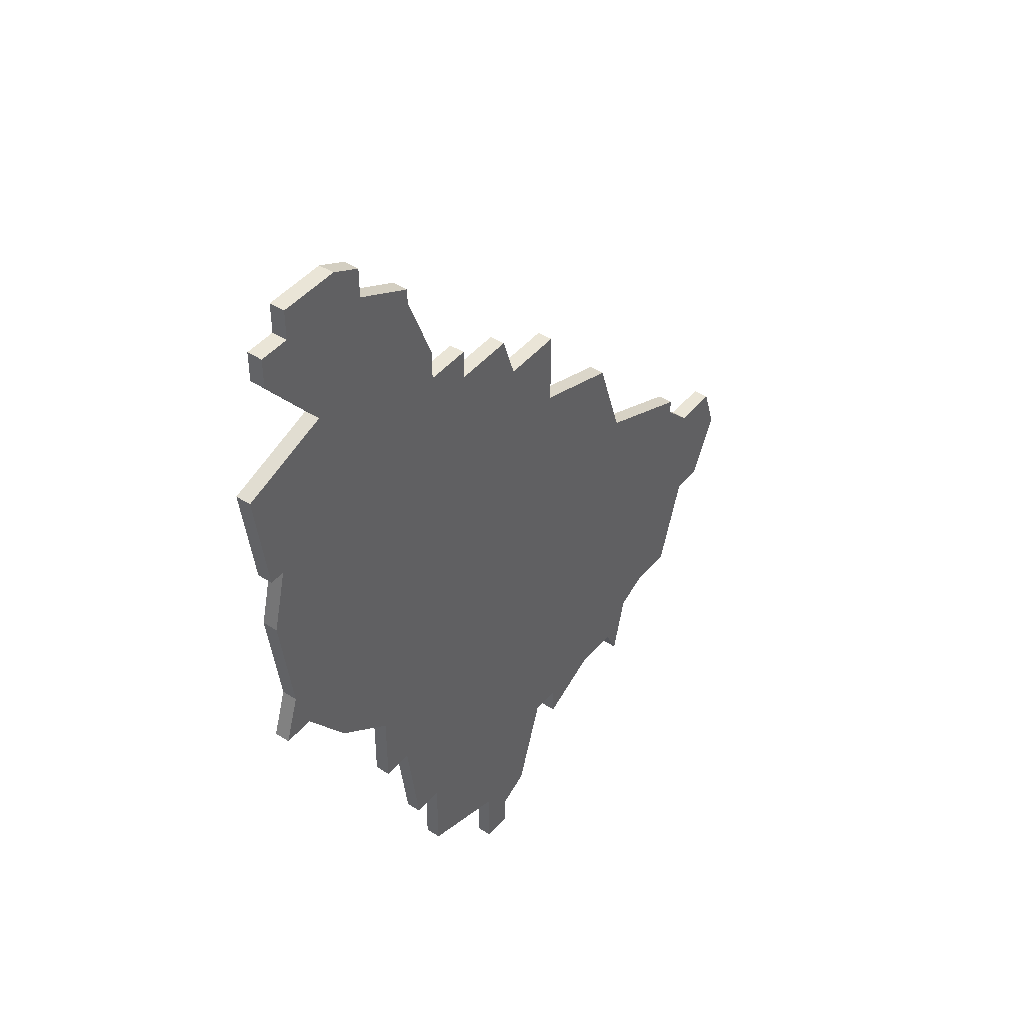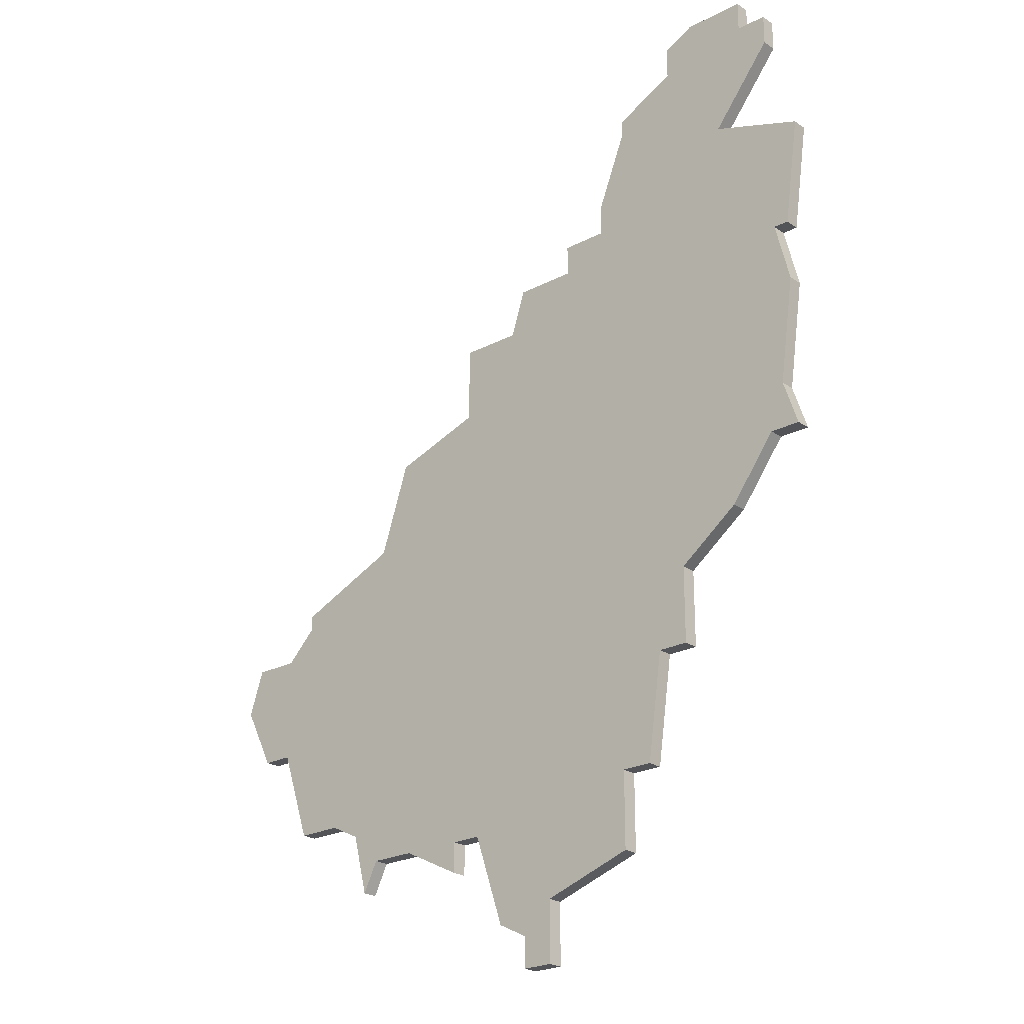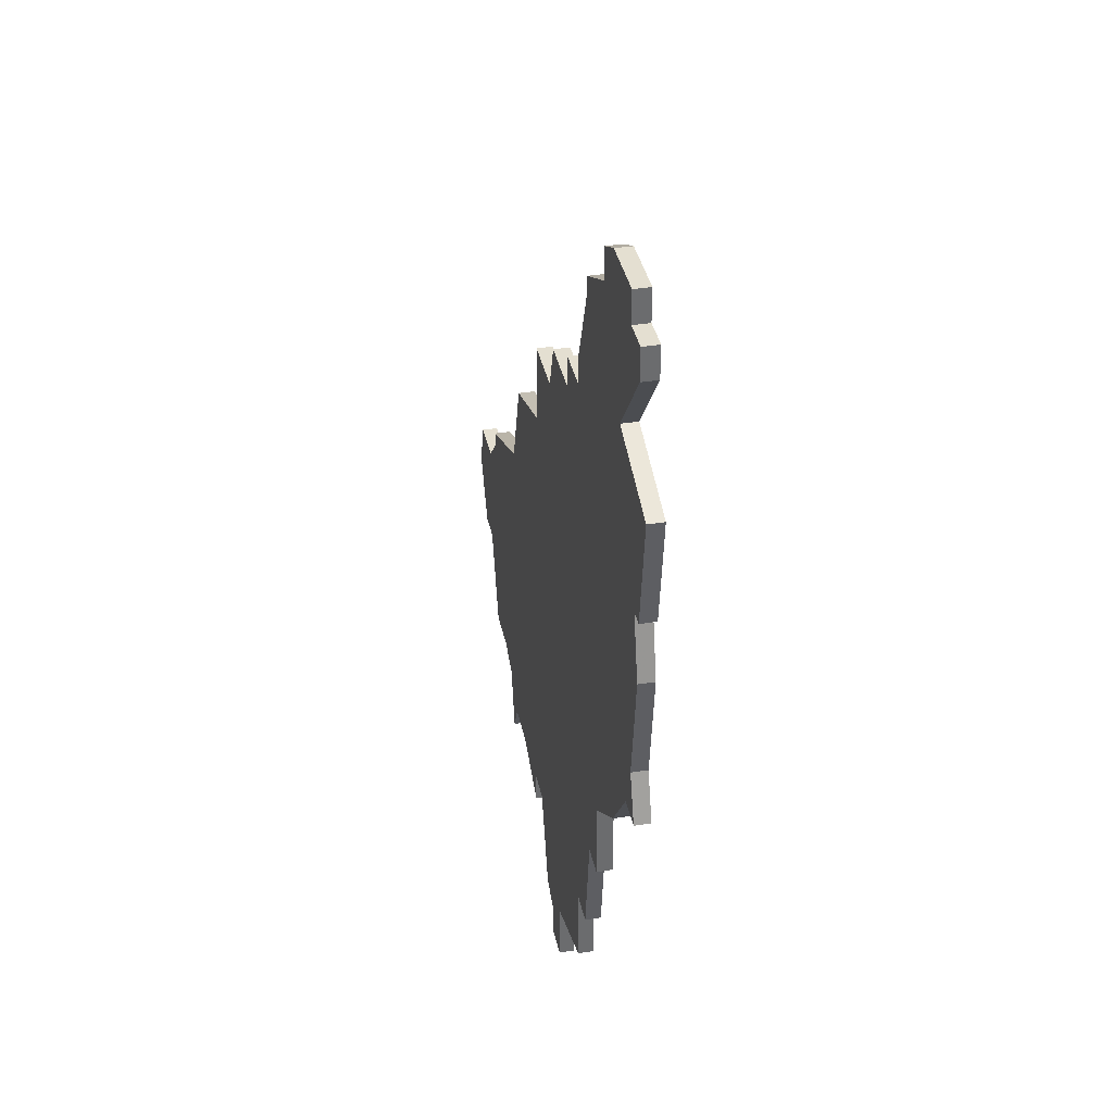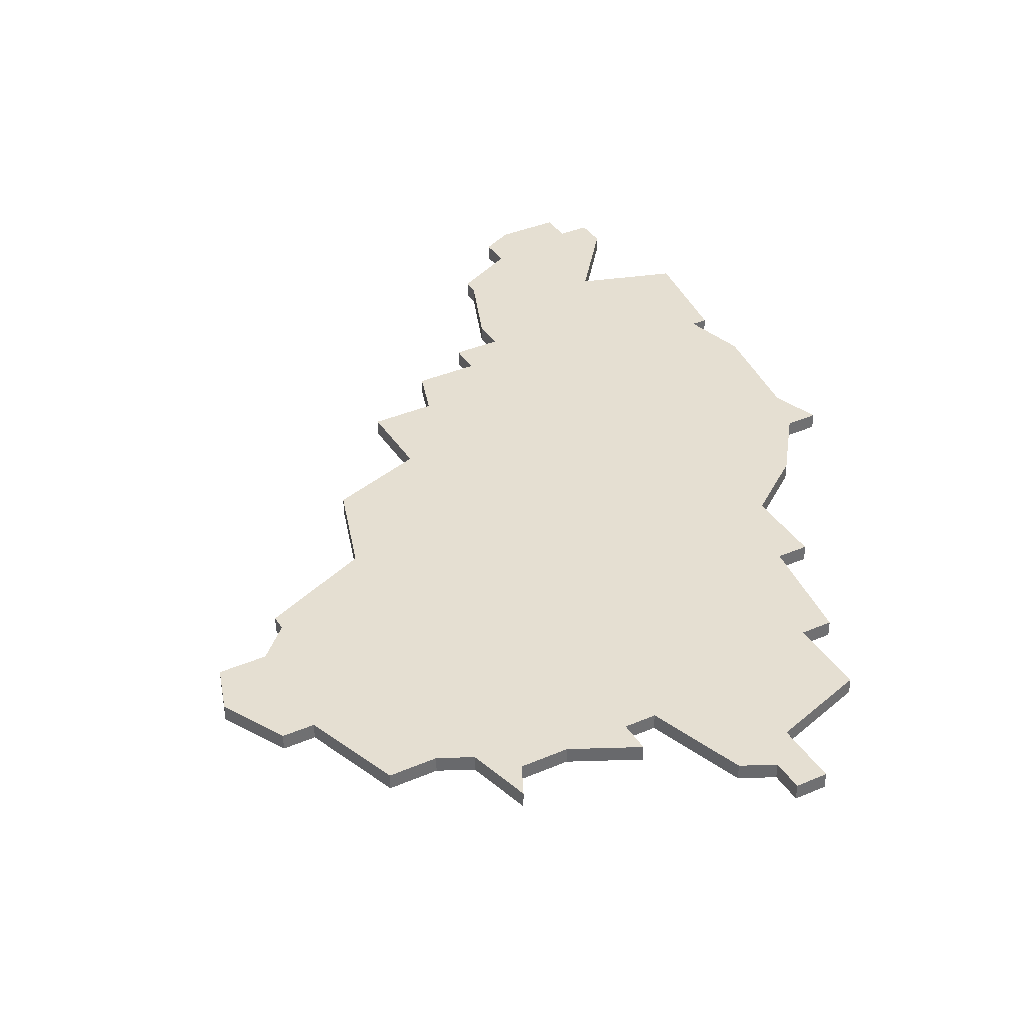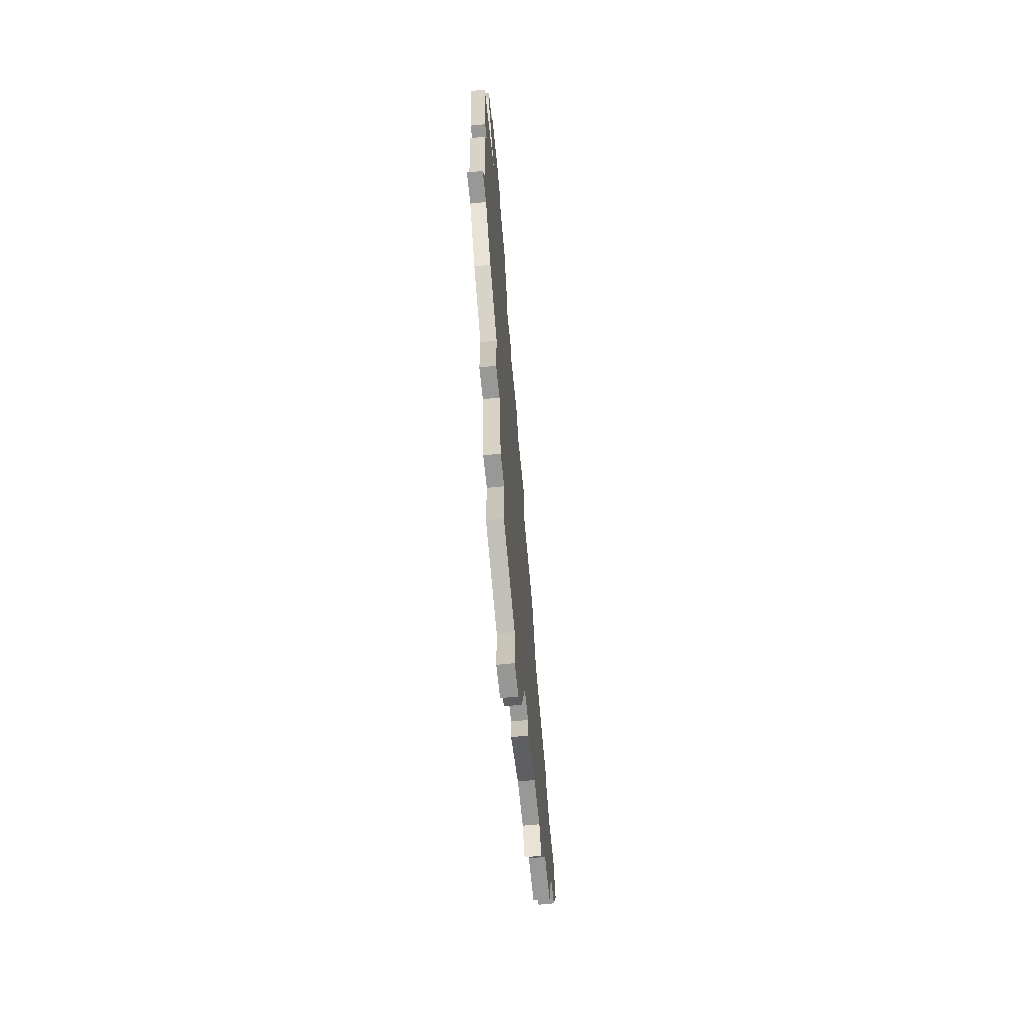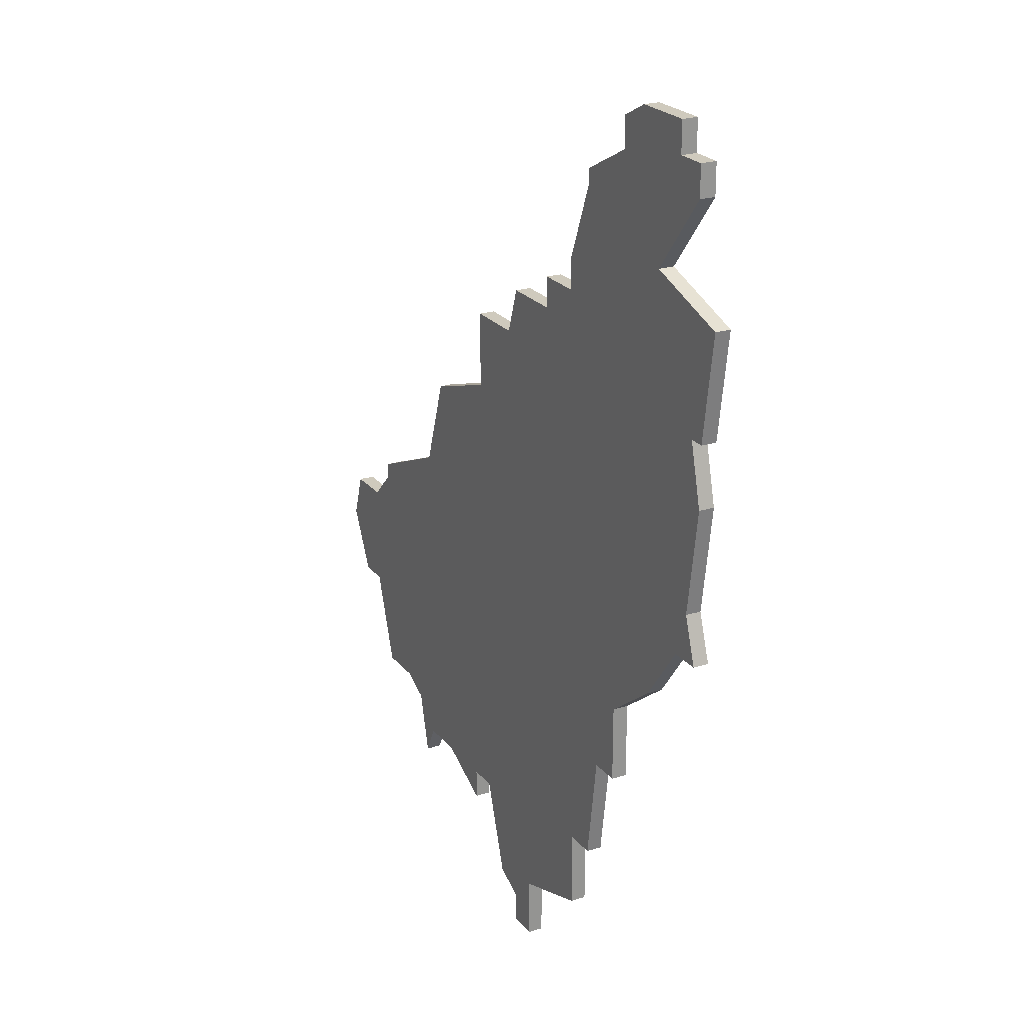
<metadata>
{"format":"obj","ext":"obj","renderer":"f3d","projection":"perspective","resolution":1024,"background":"white","views":[{"elev":44.3,"azim":126.9,"up":"+Y"},{"elev":-23.6,"azim":41.3,"up":"+Y"},{"elev":36.8,"azim":78.5,"up":"+Y"},{"elev":37.4,"azim":-28.9,"up":"+Z"},{"elev":-68.4,"azim":95.7,"up":"+Y"},{"elev":23.1,"azim":61.8,"up":"+Y"}]}
</metadata>
<code>
v 3307 -1557 0
v 3305 -1562 0
v 3305 -1564 0
v 3302 -1564 0
v 3302 -1566 0
v 3298 -1566 0
v 3297 -1569 0
v 3293 -1569 0
v 3293 -1574 0
v 3287 -1576 0
v 3285 -1582 0
v 3278 -1585 0
v 3278 -1586 0
v 3276 -1588 0
v 3273 -1588 0
v 3272 -1591 0
v 3274 -1595 0
v 3276 -1595 0
v 3278 -1601 0
v 3281 -1601 0
v 3283 -1602 0
v 3284 -1606 0
v 3285 -1604 0
v 3288 -1604 0
v 3292 -1606 0
v 3292 -1604 0
v 3294 -1604 0
v 3296 -1610 0
v 3298 -1611 0
v 3298 -1613 0
v 3300 -1613 0
v 3300 -1609 0
v 3306 -1607 0
v 3306 -1602 0
v 3308 -1602 0
v 3309 -1595 0
v 3311 -1595 0
v 3311 -1590 0
v 3315 -1587 0
v 3318 -1583 0
v 3320 -1583 0
v 3319 -1580 0
v 3320 -1573 0
v 3319 -1569 0
v 3320 -1569 0
v 3321 -1562 0
v 3315 -1560 0
v 3319 -1555 0
v 3319 -1553 0
v 3317 -1553 0
v 3317 -1551 0
v 3313 -1551 0
v 3311 -1552 0
v 3311 -1554 0
v 3307 -1556 0
v 3307 -1557 1
v 3305 -1562 1
v 3305 -1564 1
v 3302 -1564 1
v 3302 -1566 1
v 3298 -1566 1
v 3297 -1569 1
v 3293 -1569 1
v 3293 -1574 1
v 3287 -1576 1
v 3285 -1582 1
v 3278 -1585 1
v 3278 -1586 1
v 3276 -1588 1
v 3273 -1588 1
v 3272 -1591 1
v 3274 -1595 1
v 3276 -1595 1
v 3278 -1601 1
v 3281 -1601 1
v 3283 -1602 1
v 3284 -1606 1
v 3285 -1604 1
v 3288 -1604 1
v 3292 -1606 1
v 3292 -1604 1
v 3294 -1604 1
v 3296 -1610 1
v 3298 -1611 1
v 3298 -1613 1
v 3300 -1613 1
v 3300 -1609 1
v 3306 -1607 1
v 3306 -1602 1
v 3308 -1602 1
v 3309 -1595 1
v 3311 -1595 1
v 3311 -1590 1
v 3315 -1587 1
v 3318 -1583 1
v 3320 -1583 1
v 3319 -1580 1
v 3320 -1573 1
v 3319 -1569 1
v 3320 -1569 1
v 3321 -1562 1
v 3315 -1560 1
v 3319 -1555 1
v 3319 -1553 1
v 3317 -1553 1
v 3317 -1551 1
v 3313 -1551 1
v 3311 -1552 1
v 3311 -1554 1
v 3307 -1556 1
f 3 2 1
f 5 4 3
f 7 6 5
f 9 8 7
f 11 10 9
f 13 12 11
f 16 15 14
f 18 17 16
f 20 19 18
f 23 22 21
f 26 25 24
f 29 28 27
f 31 30 29
f 34 33 32
f 36 35 34
f 38 37 36
f 40 39 38
f 42 41 40
f 44 43 42
f 46 45 44
f 49 48 47
f 52 51 50
f 54 53 52
f 1 55 54
f 9 7 5
f 14 13 11
f 18 16 14
f 21 20 18
f 24 23 21
f 31 29 27
f 36 34 32
f 42 40 38
f 47 46 44
f 50 49 47
f 54 52 50
f 3 1 54
f 9 5 3
f 18 14 11
f 24 21 18
f 32 31 27
f 38 36 32
f 44 42 38
f 54 50 47
f 11 9 3
f 24 18 11
f 38 32 27
f 47 44 38
f 3 54 47
f 24 11 3
f 38 27 26
f 3 47 38
f 26 24 3
f 3 38 26
f 56 57 58
f 58 59 60
f 60 61 62
f 62 63 64
f 64 65 66
f 66 67 68
f 69 70 71
f 71 72 73
f 73 74 75
f 76 77 78
f 79 80 81
f 82 83 84
f 84 85 86
f 87 88 89
f 89 90 91
f 91 92 93
f 93 94 95
f 95 96 97
f 97 98 99
f 99 100 101
f 102 103 104
f 105 106 107
f 107 108 109
f 109 110 56
f 60 62 64
f 66 68 69
f 69 71 73
f 73 75 76
f 76 78 79
f 82 84 86
f 87 89 91
f 93 95 97
f 99 101 102
f 102 104 105
f 105 107 109
f 109 56 58
f 58 60 64
f 66 69 73
f 73 76 79
f 82 86 87
f 87 91 93
f 93 97 99
f 102 105 109
f 58 64 66
f 66 73 79
f 82 87 93
f 93 99 102
f 102 109 58
f 58 66 79
f 81 82 93
f 93 102 58
f 58 79 81
f 81 93 58
f 57 56 2
f 2 56 1
f 58 57 3
f 3 57 2
f 59 58 4
f 4 58 3
f 60 59 5
f 5 59 4
f 61 60 6
f 6 60 5
f 62 61 7
f 7 61 6
f 63 62 8
f 8 62 7
f 64 63 9
f 9 63 8
f 65 64 10
f 10 64 9
f 66 65 11
f 11 65 10
f 67 66 12
f 12 66 11
f 68 67 13
f 13 67 12
f 69 68 14
f 14 68 13
f 70 69 15
f 15 69 14
f 71 70 16
f 16 70 15
f 72 71 17
f 17 71 16
f 73 72 18
f 18 72 17
f 74 73 19
f 19 73 18
f 75 74 20
f 20 74 19
f 76 75 21
f 21 75 20
f 77 76 22
f 22 76 21
f 78 77 23
f 23 77 22
f 79 78 24
f 24 78 23
f 80 79 25
f 25 79 24
f 81 80 26
f 26 80 25
f 82 81 27
f 27 81 26
f 83 82 28
f 28 82 27
f 84 83 29
f 29 83 28
f 85 84 30
f 30 84 29
f 86 85 31
f 31 85 30
f 87 86 32
f 32 86 31
f 88 87 33
f 33 87 32
f 89 88 34
f 34 88 33
f 90 89 35
f 35 89 34
f 91 90 36
f 36 90 35
f 92 91 37
f 37 91 36
f 93 92 38
f 38 92 37
f 94 93 39
f 39 93 38
f 95 94 40
f 40 94 39
f 96 95 41
f 41 95 40
f 97 96 42
f 42 96 41
f 98 97 43
f 43 97 42
f 99 98 44
f 44 98 43
f 100 99 45
f 45 99 44
f 101 100 46
f 46 100 45
f 102 101 47
f 47 101 46
f 103 102 48
f 48 102 47
f 104 103 49
f 49 103 48
f 105 104 50
f 50 104 49
f 106 105 51
f 51 105 50
f 107 106 52
f 52 106 51
f 108 107 53
f 53 107 52
f 109 108 54
f 54 108 53
f 56 110 1
f 1 110 55
f 110 109 55
f 55 109 54

</code>
